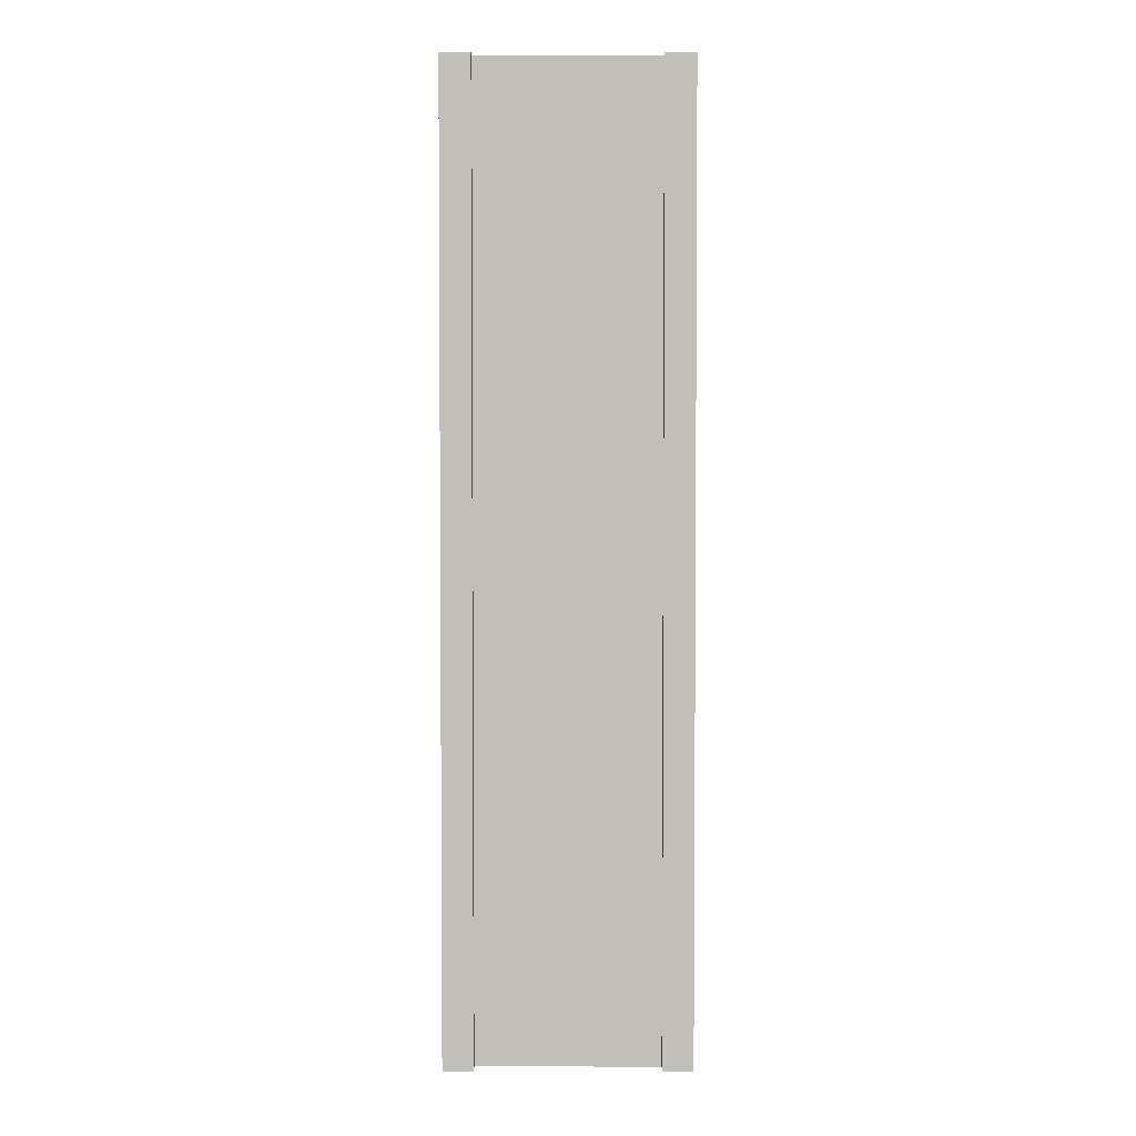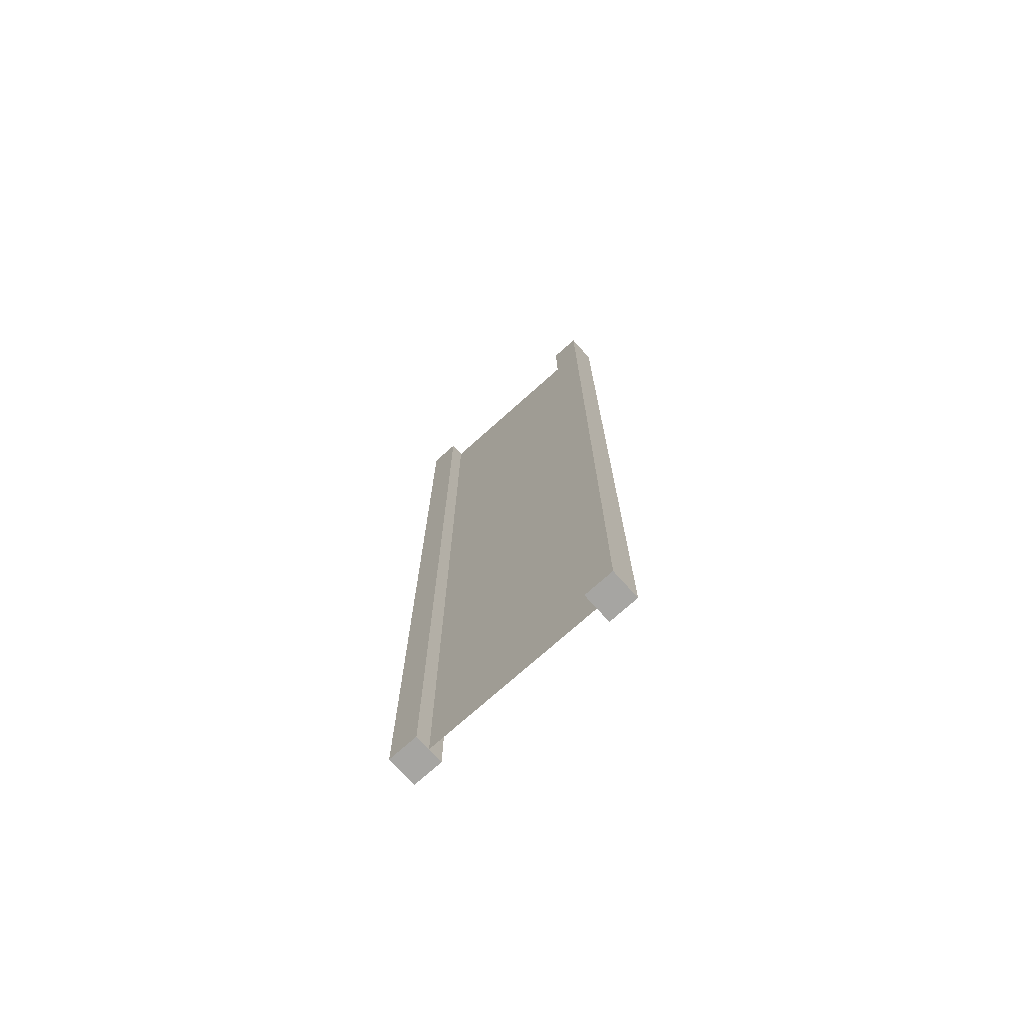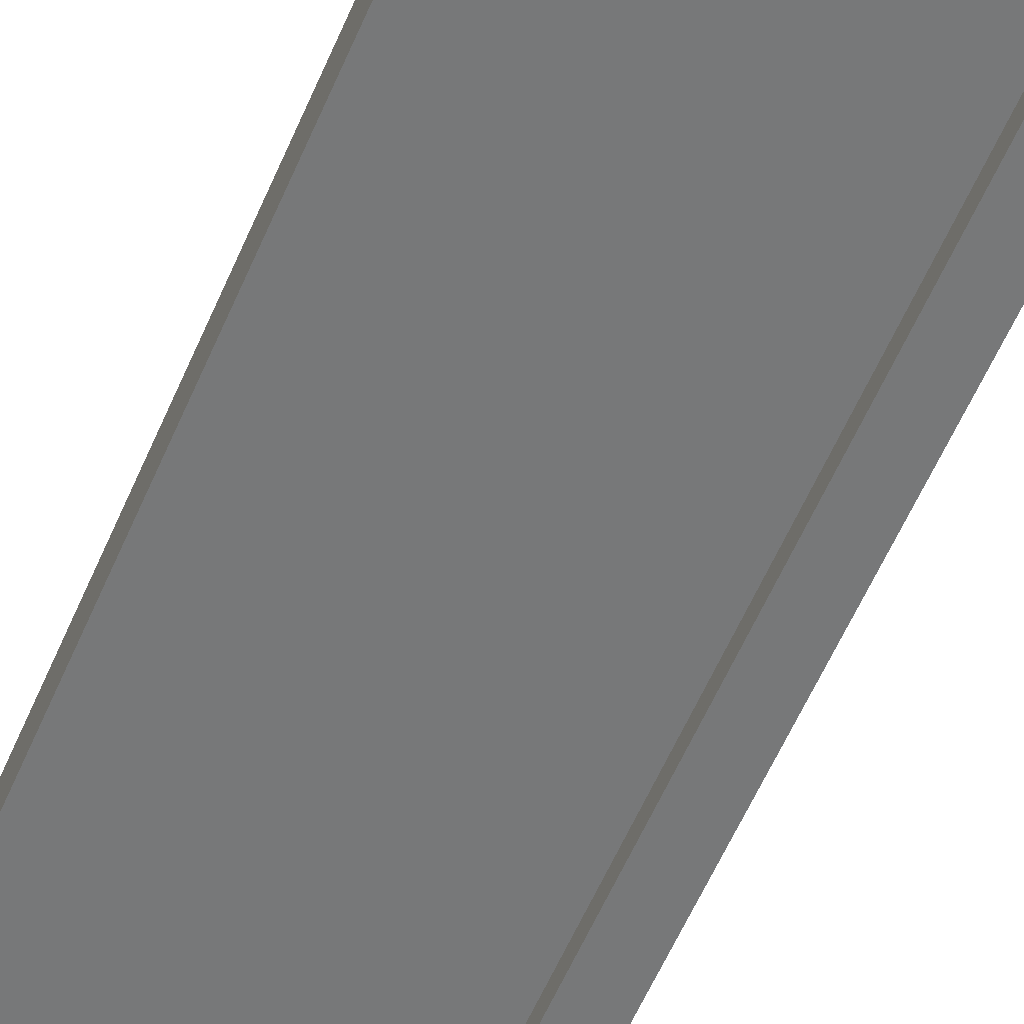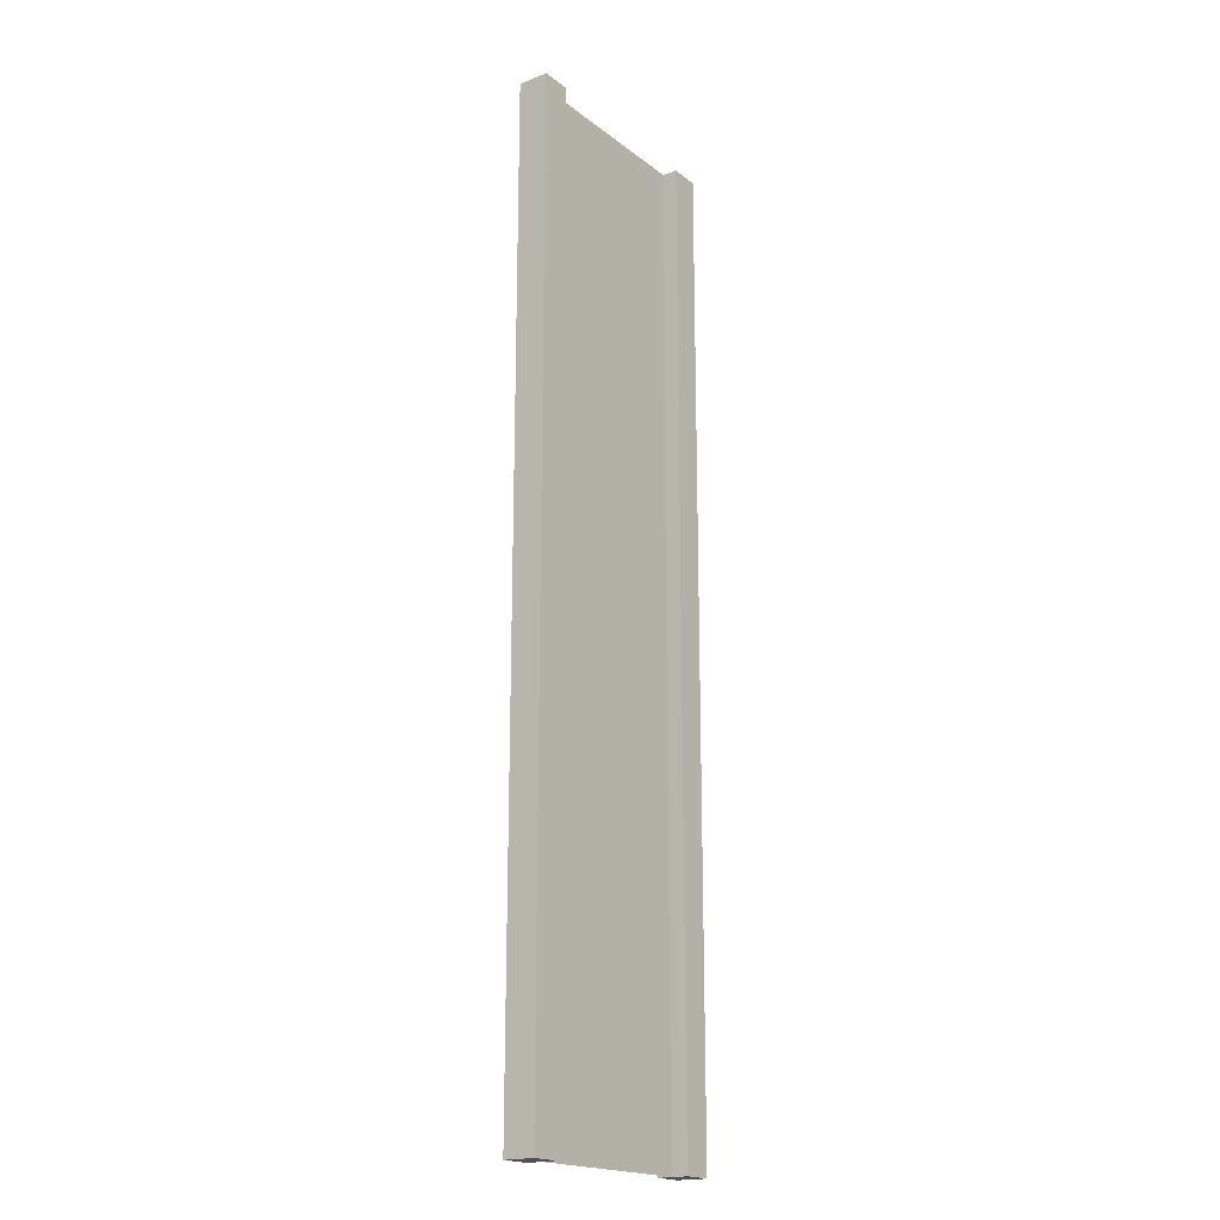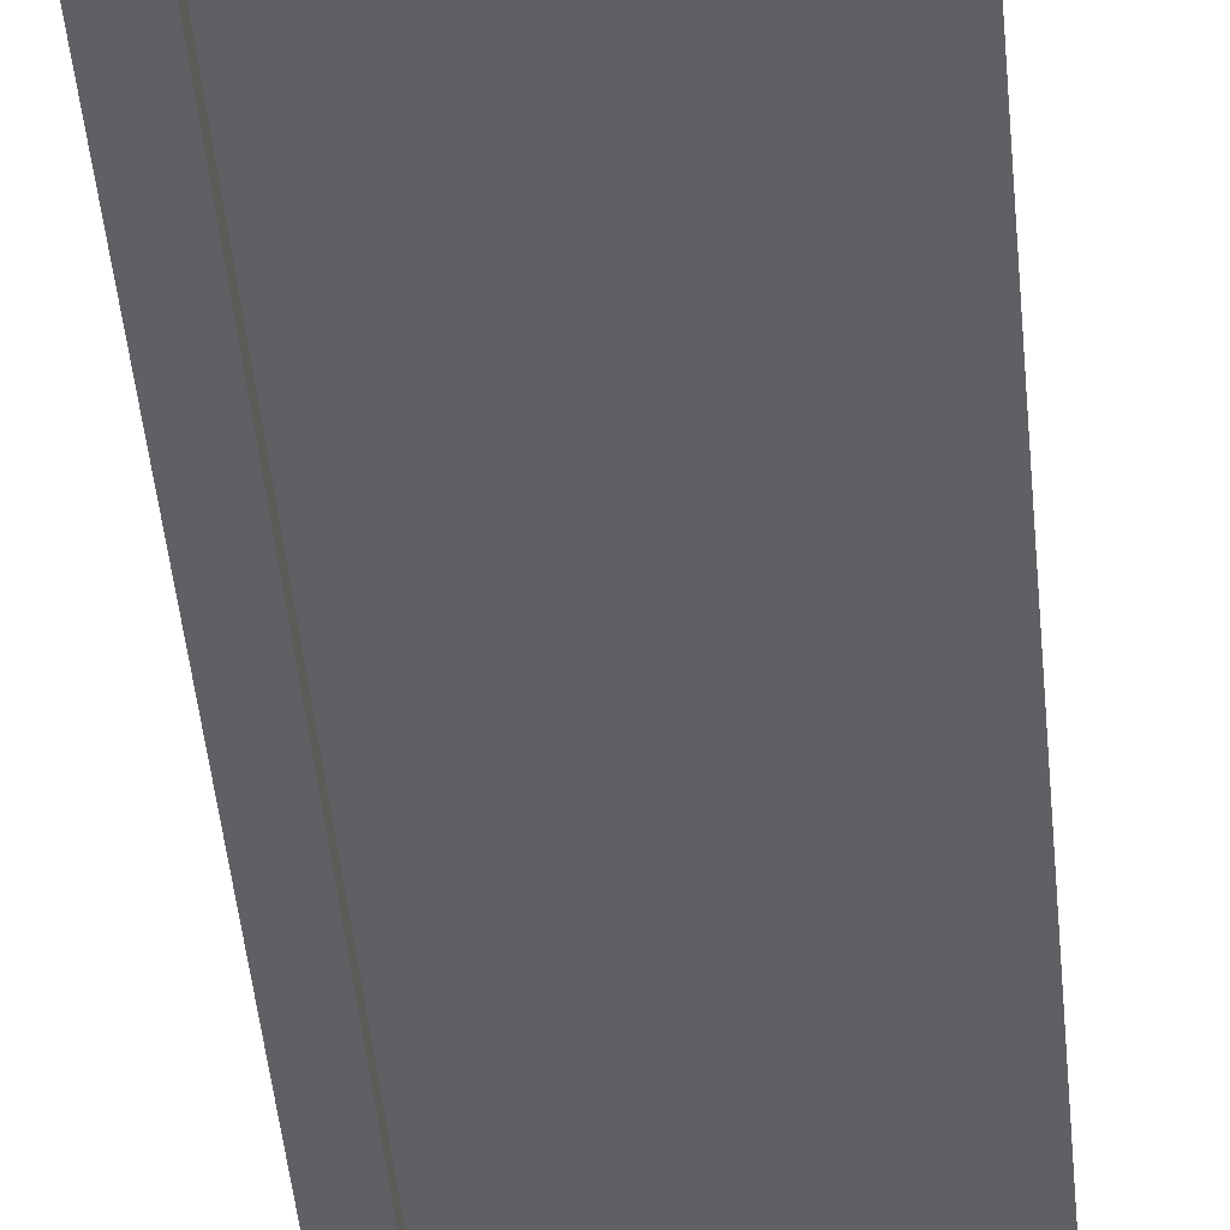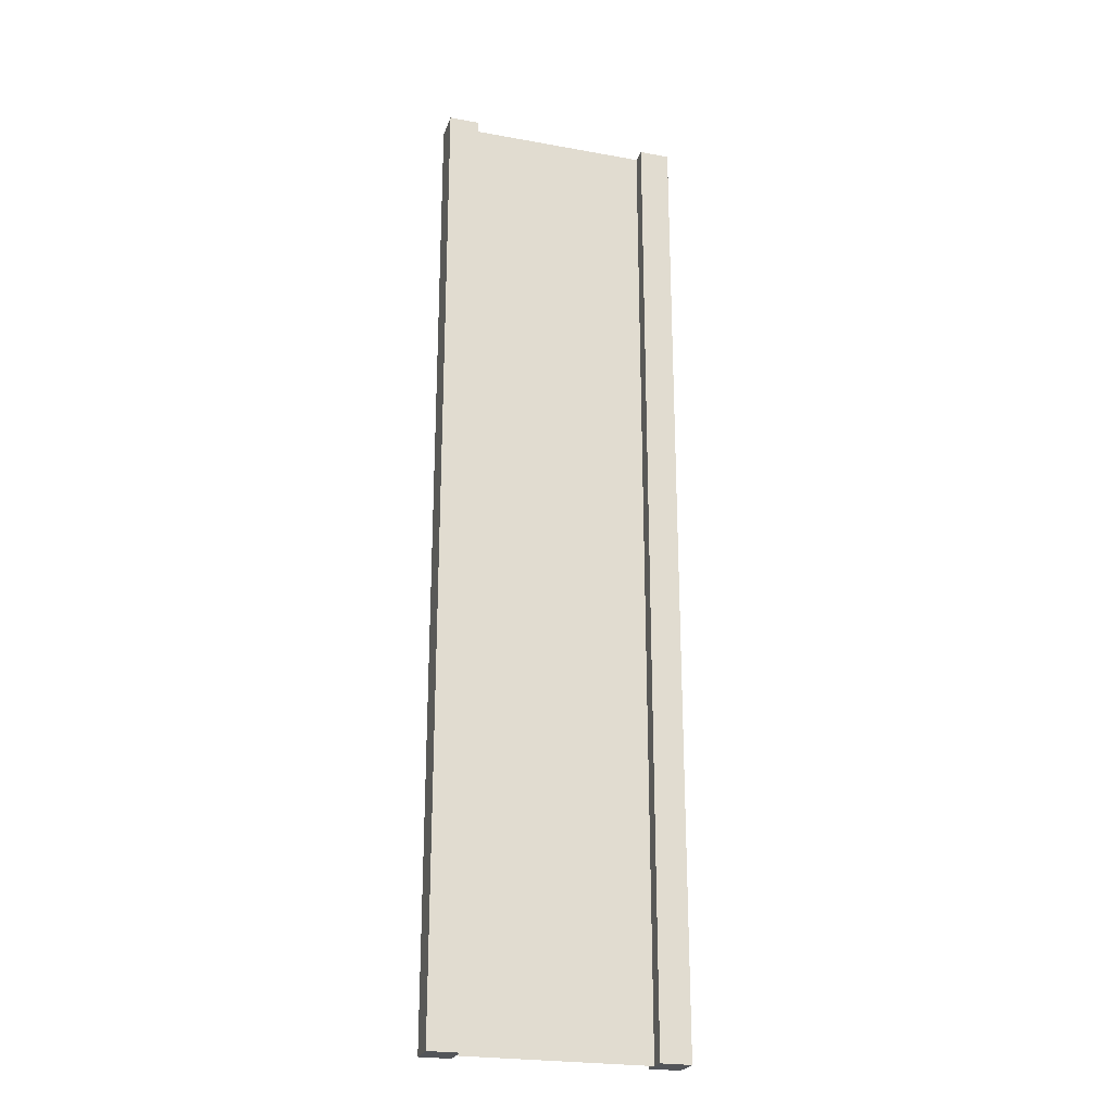
<metadata>
{"format":"obj","ext":"obj","renderer":"f3d","projection":"perspective","resolution":1024,"background":"white","views":[{"elev":3.2,"azim":-179.6,"up":"+Y"},{"elev":-73.8,"azim":-138.1,"up":"+Y"},{"elev":-57.4,"azim":157.1,"up":"+Z"},{"elev":-19.2,"azim":125.8,"up":"+Y"},{"elev":-43.4,"azim":5.0,"up":"+Z"},{"elev":-24.1,"azim":-16.7,"up":"+Y"}]}
</metadata>
<code>
g pb_Mesh-109994
v -0.75 -3 0.25
v -1 -3 0.25
v -0.75 5 0.25
v -1 5 0.25
v -1 -3 0.25
v -1 -3 -2.384e-07
v -1 5 0.25
v -1 5 2.746e-07
v -1 -3 -2.384e-07
v -0.75 -3 -1.49e-07
v -1 5 2.746e-07
v -0.75 5 9.303e-07
v 1 -3 4.768e-07
v 1 -3 0.25
v 1 5 5.52e-06
v 1 5 0.25
v -0.75 5 0.25
v -1 5 0.25
v -0.75 5 9.303e-07
v -1 5 2.746e-07
v -0.75 -3 -1.49e-07
v -1 -3 -2.384e-07
v -0.75 -3 0.25
v -1 -3 0.25
v 0.75 -3 3.874e-07
v 0.75 -3 0.25
v 1 -3 4.768e-07
v 1 -3 0.25
v 0.75 5 4.864e-06
v 0.75 -3 3.874e-07
v 1 5 5.52e-06
v 1 -3 4.768e-07
v 0.75 -3 0.25
v 0.75 5 0.25
v 1 -3 0.25
v 1 5 0.25
v 0.75 5 0.25
v 0.75 5 4.864e-06
v 1 5 0.25
v 1 5 5.52e-06
v -0.75 -3 0.25
v -0.75 5 0.25
v -0.75 -3 -1.49e-07
v -0.75 5 9.303e-07
v 0.75 5 0.25
v 0.75 -3 0.25
v 0.75 5 4.864e-06
v 0.75 -3 3.874e-07
v -0.75 -3 0.125
v -0.75 5 0.125
v 0.75 -3 0.125
v 0.75 5 0.125
g pb_Mesh-109994_0
f 3 2 1
f 3 4 2
f 7 6 5
f 7 8 6
f 11 10 9
f 11 12 10
f 15 14 13
f 15 16 14
f 19 18 17
f 19 20 18
f 23 22 21
f 23 24 22
f 27 26 25
f 27 28 26
f 31 30 29
f 31 32 30
f 35 34 33
f 35 36 34
f 39 38 37
f 39 40 38
f 43 42 41
f 43 44 42
f 47 46 45
f 47 48 46
g pb_Mesh-109994_1
f 51 50 49
f 51 52 50

</code>
